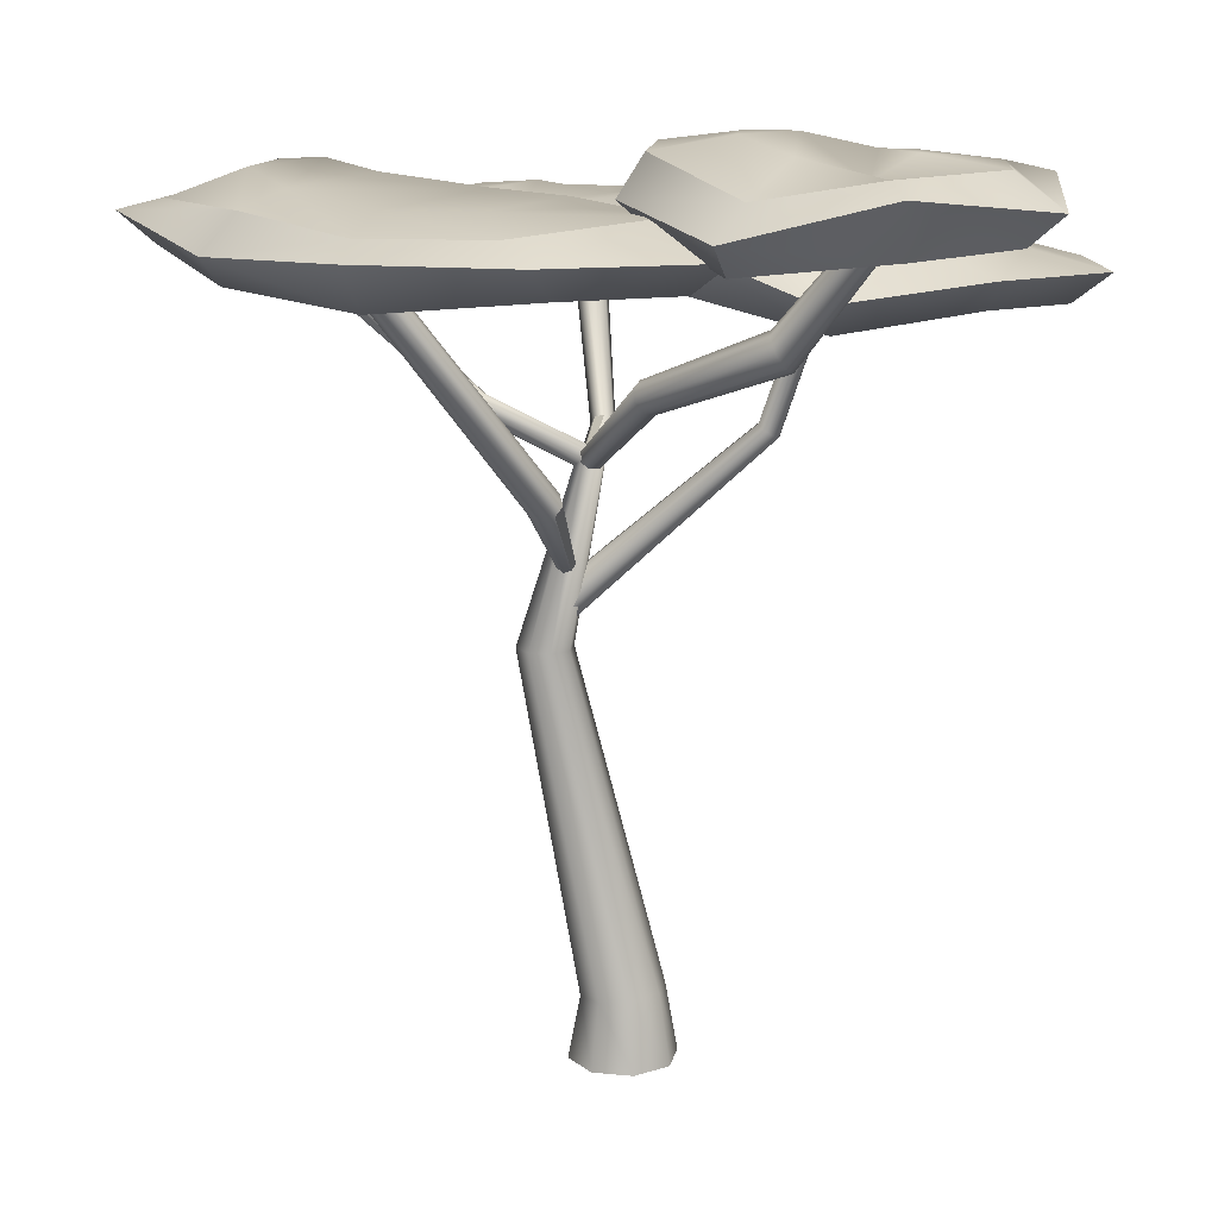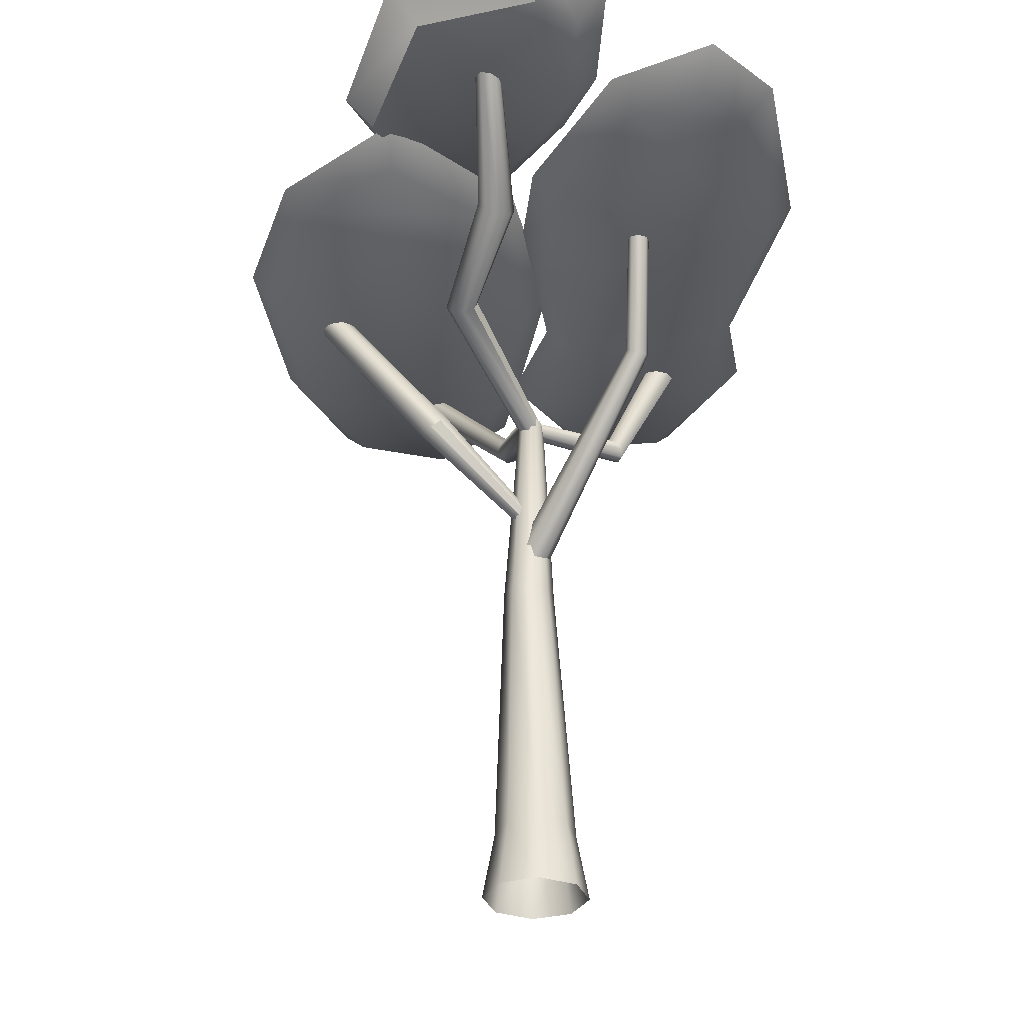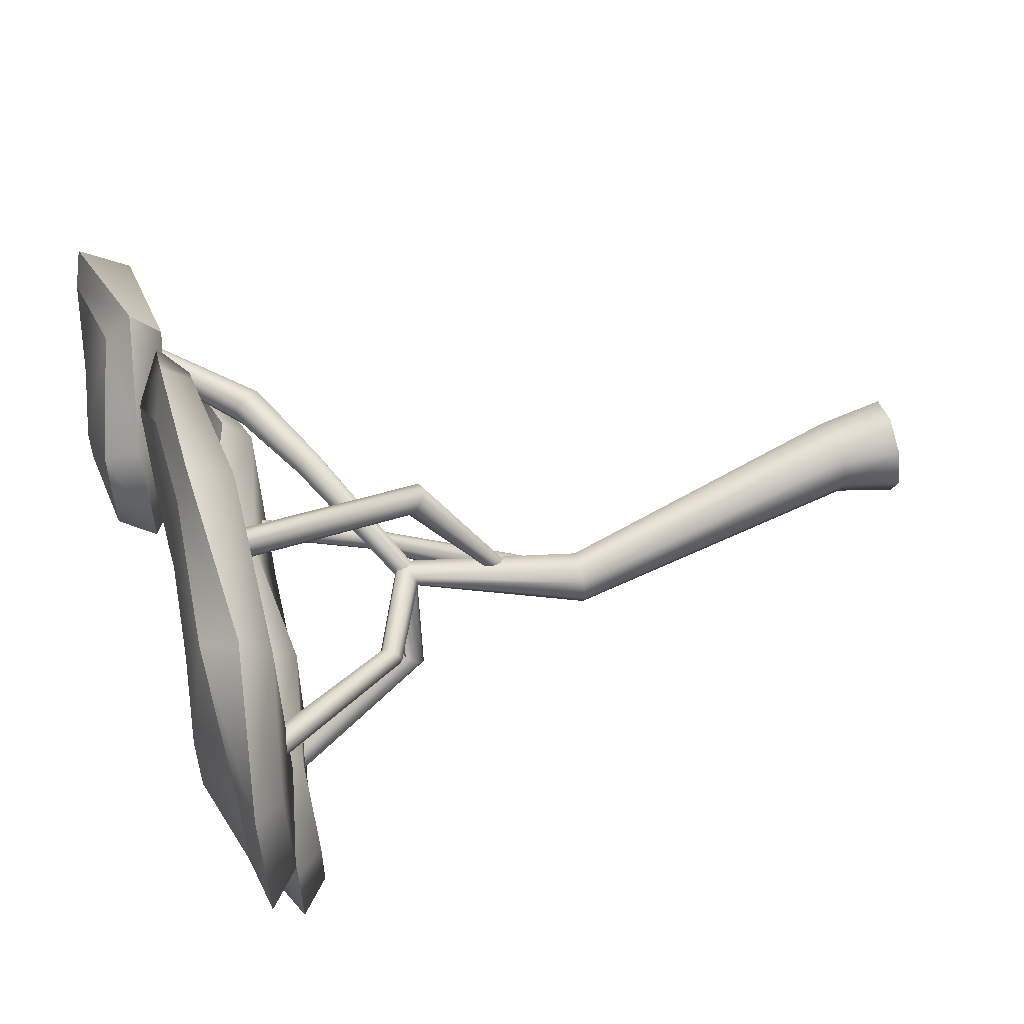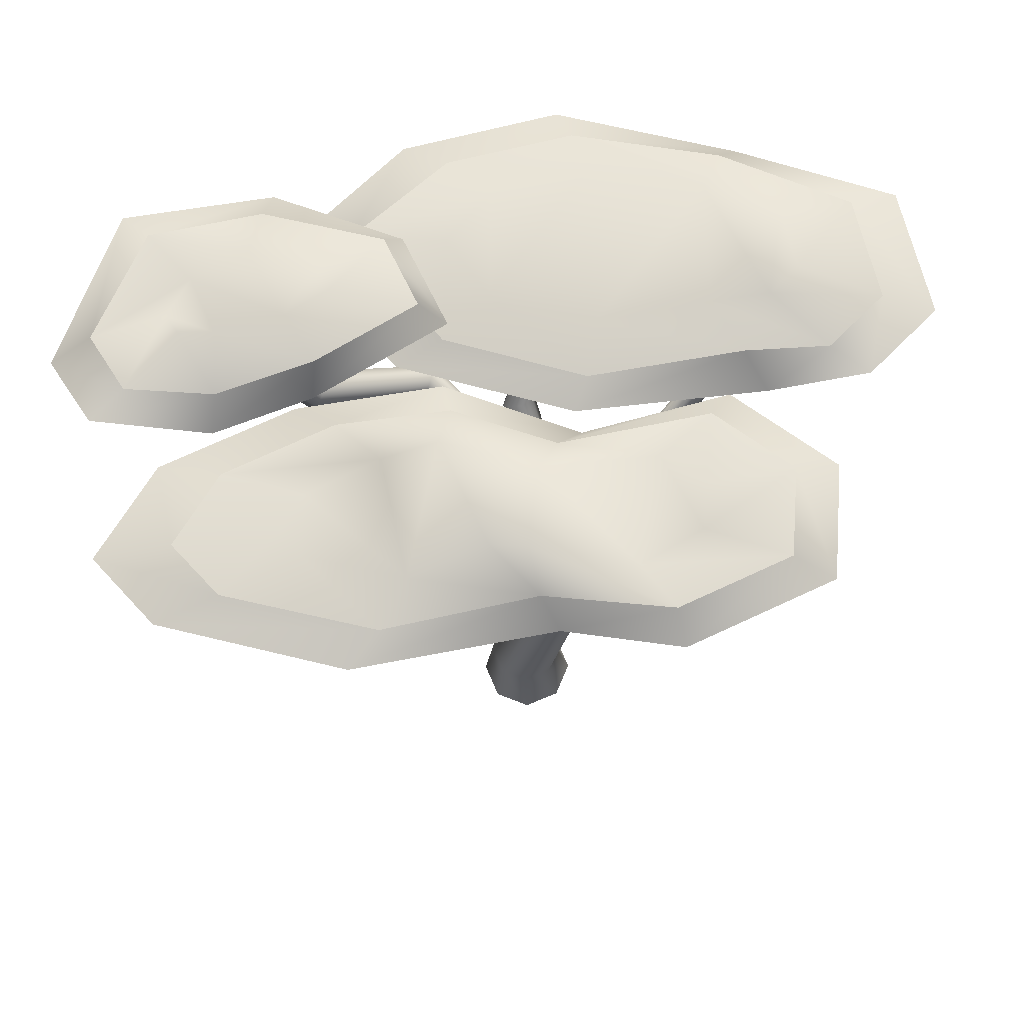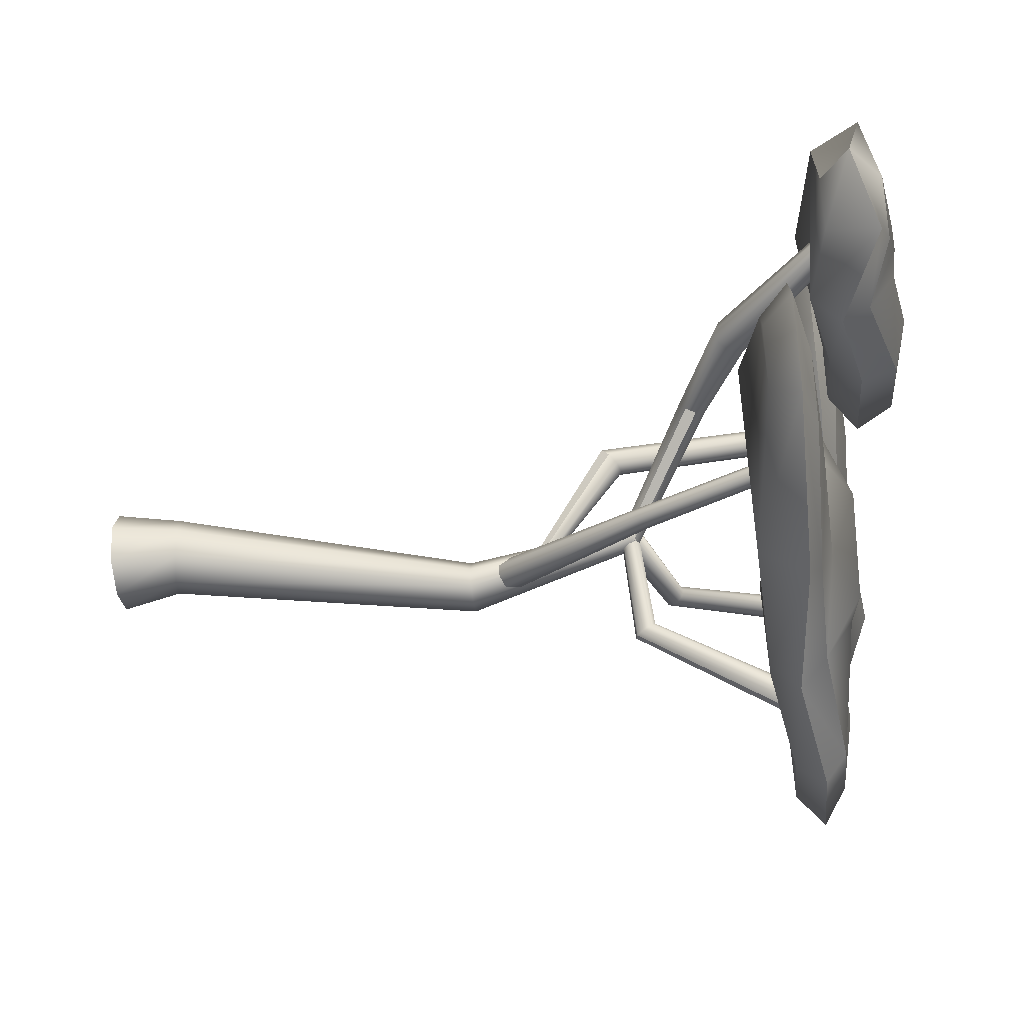
<metadata>
{"format":"obj","ext":"obj","renderer":"f3d","projection":"perspective","resolution":1024,"background":"white","views":[{"elev":15.7,"azim":33.9,"up":"+Y"},{"elev":-31.4,"azim":86.8,"up":"+Y"},{"elev":56.5,"azim":-104.0,"up":"+Z"},{"elev":-23.6,"azim":-177.5,"up":"+Z"},{"elev":-48.9,"azim":97.2,"up":"+Z"}]}
</metadata>
<code>
v  0.1004 0.2304 0.0955
v  0.129 0 0.1241
v  0.1804 0 -0
v  0.14 0.2356 -0
v  0.005 0.2176 0.135
v  0.005 0 0.1755
v  -0.0905 0.2049 0.0955
v  -0.1191 0 0.1241
v  -0.13 0.1997 -0
v  -0.1705 0 -0
v  -0.0905 0.2049 -0.0955
v  -0.1191 0 -0.1241
v  0.005 0.2176 -0.135
v  0.005 0 -0.1755
v  0.1004 0.2304 -0.0955
v  0.129 0 -0.1241
v  -0.2188 1.286 0.0635
v  -0.1915 1.286 0
v  -0.2846 1.286 0.0898
v  -0.3505 1.286 0.0635
v  -0.3778 1.287 0
v  -0.3505 1.286 -0.0635
v  -0.2846 1.286 -0.0898
v  -0.2188 1.286 -0.0635
v  -0.0758 1.919 0.0324
v  -0.0607 1.922 0.0008
v  -0.1139 1.902 0.045
v  -0.1525 1.881 0.0312
v  -0.1691 1.868 -0.0008
v  -0.1539 1.871 -0.0324
v  -0.1159 1.889 -0.045
v  -0.0773 1.91 -0.0312
v  -0.4653 2.061 0.0928
v  -0.4606 2.07 0.0631
v  -0.4811 2.037 0.1057
v  -0.4989 2.012 0.0941
v  -0.5081 2.001 0.0649
v  -0.5034 2.01 0.0352
v  -0.4876 2.033 0.0224
v  -0.4698 2.058 0.0339
v  -0.97 2.648 0.4638
v  -0.9675 2.662 0.4292
v  -0.9922 2.623 0.4806
v  -1.021 2.601 0.4696
v  -1.04 2.596 0.4374
v  -1.037 2.611 0.4028
v  -1.015 2.636 0.386
v  -0.9861 2.657 0.397
v  0.2802 2.136 0.3084
v  -0.1096 1.864 0.0246
v  -0.0912 1.863 0
v  0.293 2.126 0.2675
v  0.2612 2.169 0.3285
v  -0.1311 1.883 0.0348
v  0.2471 2.205 0.3163
v  -0.143 1.91 0.0246
v  0.2462 2.224 0.2787
v  -0.1385 1.928 0
v  0.2589 2.214 0.2379
v  -0.1201 1.927 -0.0246
v  0.2779 2.181 0.2177
v  -0.0987 1.907 -0.0348
v  0.292 2.145 0.23
v  -0.0867 1.881 -0.0246
v  0.6812 2.29 0.2113
v  0.6796 2.271 0.165
v  0.6617 2.333 0.2329
v  0.6325 2.374 0.2171
v  0.6107 2.389 0.1731
v  0.6092 2.369 0.1268
v  0.6287 2.326 0.1053
v  0.6579 2.286 0.1211
v  1.042 2.721 0.2474
v  1.042 2.708 0.2152
v  1.024 2.744 0.2646
v  0.9969 2.765 0.2568
v  0.9776 2.77 0.2286
v  0.9771 2.757 0.1964
v  0.9957 2.734 0.1792
v  1.022 2.713 0.187
v  -0.0196 1.804 0.3965
v  -0.1923 1.518 0.0164
v  -0.1771 1.52 0
v  0.0159 1.813 0.372
v  -0.0648 1.817 0.3975
v  -0.21 1.53 0.0231
v  -0.0931 1.845 0.3743
v  -0.2196 1.549 0.0164
v  -0.0879 1.871 0.3406
v  -0.2156 1.564 0
v  -0.0523 1.88 0.316
v  -0.2003 1.566 -0.0164
v  -0.0072 1.867 0.3151
v  -0.1827 1.554 -0.0231
v  0.0211 1.839 0.3383
v  -0.1731 1.534 -0.0164
v  -0.3488 2.537 0.832
v  -0.3179 2.553 0.8146
v  -0.387 2.534 0.8239
v  -0.4102 2.546 0.7949
v  -0.4049 2.567 0.7621
v  -0.374 2.584 0.7447
v  -0.3358 2.587 0.7529
v  -0.3125 2.574 0.7818
v  -0.2951 1.954 -0.2907
v  -0.1312 1.922 0.011
v  -0.1094 1.928 0
v  -0.2684 1.961 -0.3025
v  -0.3156 1.929 -0.2962
v  -0.1434 1.9 0.0156
v  -0.3177 1.902 -0.3159
v  -0.139 1.876 0.011
v  -0.3004 1.887 -0.3381
v  -0.1204 1.863 0
v  -0.2737 1.894 -0.35
v  -0.0986 1.869 -0.011
v  -0.2532 1.919 -0.3444
v  -0.0863 1.89 -0.0156
v  -0.251 1.947 -0.3248
v  -0.0908 1.915 -0.011
v  -0.5235 2.54 -0.5216
v  -0.4847 2.549 -0.5377
v  -0.5587 2.521 -0.5359
v  -0.5695 2.501 -0.5724
v  -0.5498 2.493 -0.6095
v  -0.511 2.501 -0.6256
v  -0.4758 2.521 -0.6112
v  -0.465 2.541 -0.5748
v  0.2733 1.992 -0.3259
v  0.463 2.502 -0.3272
v  0.4528 2.505 -0.3532
v  0.2613 1.993 -0.3532
v  0.298 1.98 -0.3145
v  0.4874 2.492 -0.3164
v  0.3209 1.963 -0.3259
v  0.5119 2.483 -0.3272
v  0.3286 1.952 -0.3532
v  0.522 2.48 -0.3532
v  0.3167 1.952 -0.3806
v  0.5119 2.483 -0.3793
v  0.292 1.964 -0.392
v  0.4874 2.492 -0.3901
v  0.2691 1.981 -0.3806
v  0.463 2.502 -0.3793
v  -0.2702 1.448 0.0353
v  -0.2927 1.445 -0.0049
v  -0.2346 1.426 0.0548
v  -0.2067 1.392 0.0422
v  -0.2028 1.365 0.0049
v  -0.2253 1.361 -0.0353
v  -0.2609 1.383 -0.0548
v  -0.2888 1.418 -0.0422
v  -0.2921 2.665 0.0303
v  0.1794 2.683 0.1654
v  0.3348 2.631 0.0963
v  -0.2494 2.615 -0.0711
v  -0.8007 2.69 0.0992
v  -0.8796 2.565 0.0142
v  -1.081 2.671 0.1204
v  -1.211 2.631 0.0405
v  -1.261 2.671 0.3005
v  -1.434 2.631 0.2637
v  -1.179 2.671 0.6555
v  -1.333 2.631 0.7035
v  -0.7451 2.69 0.8383
v  -0.8107 2.565 0.9299
v  -0.2497 2.665 0.9469
v  -0.1969 2.615 1.065
v  0.1715 2.683 0.8383
v  0.325 2.631 0.9299
v  0.4841 2.731 0.531
v  0.7123 2.631 0.5492
v  0.3261 2.531 0.8299
v  0.3336 2.531 0.1963
v  0.5765 2.531 0.5425
v  0.0245 2.728 0.3037
v  -0.3218 2.715 0.2035
v  -0.2959 2.715 0.7637
v  0.02 2.728 0.6831
v  -0.8878 2.771 0.2651
v  -0.9802 2.771 0.3629
v  -0.9336 2.771 0.5645
v  -0.6851 2.741 0.6883
v  -1.324 2.531 0.2951
v  -1.166 2.531 0.1372
v  -0.8721 2.465 0.1139
v  -1.246 2.531 0.6318
v  -0.8182 2.465 0.8302
v  -0.6954 2.741 0.2543
v  -0.2448 2.465 0.0288
v  -0.2015 2.465 0.9646
v  0.1698 2.728 0.511
v  0.3795 2.548 -0.7938
v  0.8929 2.569 -0.6736
v  1.106 2.519 -0.7514
v  0.4792 2.502 -0.909
v  -0.134 2.555 -0.6886
v  -0.1936 2.455 -0.7711
v  -0.5656 2.6 -0.7537
v  -0.5908 2.519 -0.8564
v  -0.9338 2.6 -0.5834
v  -1.073 2.519 -0.6333
v  -0.9564 2.6 -0.2803
v  -1.103 2.519 -0.2361
v  -0.6934 2.6 -0.0799
v  -0.7582 2.519 0.0265
v  -0.1917 2.555 -0.1551
v  -0.2691 2.455 -0.072
v  0.154 2.627 -0.0649
v  0.1838 2.581 0.0462
v  0.5398 2.541 -0.0674
v  0.6893 2.441 0.0429
v  0.9054 2.569 -0.2528
v  1.123 2.519 -0.2
v  1.053 2.569 -0.4982
v  1.316 2.519 -0.5217
v  1.05 2.419 -0.2743
v  0.6677 2.341 -0.0548
v  0.5008 2.341 -0.8113
v  1.053 2.419 -0.6618
v  1.192 2.419 -0.5093
v  0.6276 2.591 -0.3404
v  0.7055 2.591 -0.4699
v  0.6287 2.591 -0.5539
v  0.2897 2.594 -0.6363
v  0.3817 2.594 -0.2195
v  0.0258 2.688 -0.5641
v  0.1875 2.706 -0.2139
v  0.1419 2.419 -0.0446
v  -0.1517 2.355 -0.6803
v  -0.0987 2.655 -0.5593
v  -0.1285 2.655 -0.2838
v  -0.2584 2.355 -0.1714
v  -0.2044 2.355 -0.6717
v  -0.6533 2.639 -0.5018
v  -0.665 2.639 -0.3451
v  -0.522 2.601 -0.2289
v  -0.4503 2.601 -0.607
v  -0.7395 2.419 -0.0718
v  -0.999 2.419 -0.2828
v  -0.9779 2.419 -0.5672
v  -0.6094 2.419 -0.7582
v  0.3575 2.889 0.4267
v  0.2435 2.889 0.1862
v  0.1576 2.763 0.1807
v  0.3086 2.763 0.4991
v  0.7726 2.8 0.5853
v  0.7517 2.7 0.7092
v  1.132 2.871 0.4713
v  1.228 2.837 0.5582
v  1.296 2.871 0.0994
v  1.444 2.763 0.0658
v  1.177 2.871 -0.0865
v  1.287 2.837 -0.1803
v  0.8966 2.8 -0.0766
v  0.9158 2.7 -0.1672
v  0.5683 2.889 -0.0097
v  0.5875 2.763 -0.0786
v  0.6079 2.663 0.0193
v  0.7313 2.6 0.6113
v  0.3836 2.663 0.424
v  0.2867 2.663 0.2196
v  0.6648 2.936 0.1327
v  0.797 2.9 0.3815
v  0.989 2.842 0.3206
v  0.8911 2.9 0.0929
v  0.5298 2.936 0.2169
v  0.5705 2.936 0.3028
v  1.049 2.905 0.1559
v  1.008 2.905 0.0916
v  0.9553 2.6 -0.0753
v  1.233 2.663 -0.0784
v  1.331 2.663 0.0746
v  1.188 2.663 0.4663
g acacia1
f 1 2 3 4
f 5 6 2 1
f 7 8 6 5
f 9 10 8 7
f 11 12 10 9
f 13 14 12 11
f 15 16 14 13
f 4 3 16 15
f 17 1 4 18
f 19 5 1 17
f 20 7 5 19
f 21 9 7 20
f 22 11 9 21
f 23 13 11 22
f 24 15 13 23
f 18 4 15 24
f 25 17 18 26
f 27 19 17 25
f 28 20 19 27
f 29 21 20 28
f 30 22 21 29
f 31 23 22 30
f 32 24 23 31
f 26 18 24 32
f 33 25 26 34
f 35 27 25 33
f 36 28 27 35
f 37 29 28 36
f 38 30 29 37
f 39 31 30 38
f 40 32 31 39
f 34 26 32 40
f 41 33 34 42
f 43 35 33 41
f 44 36 35 43
f 45 37 36 44
f 46 38 37 45
f 47 39 38 46
f 48 40 39 47
f 42 34 40 48
f 49 50 51 52
f 53 54 50 49
f 55 56 54 53
f 57 58 56 55
f 59 60 58 57
f 61 62 60 59
f 63 64 62 61
f 52 51 64 63
f 65 49 52 66
f 67 53 49 65
f 68 55 53 67
f 69 57 55 68
f 70 59 57 69
f 71 61 59 70
f 72 63 61 71
f 66 52 63 72
f 73 65 66 74
f 75 67 65 73
f 76 68 67 75
f 77 69 68 76
f 78 70 69 77
f 79 71 70 78
f 80 72 71 79
f 74 66 72 80
f 81 82 83 84
f 85 86 82 81
f 87 88 86 85
f 89 90 88 87
f 91 92 90 89
f 93 94 92 91
f 95 96 94 93
f 84 83 96 95
f 97 81 84 98
f 99 85 81 97
f 100 87 85 99
f 101 89 87 100
f 102 91 89 101
f 103 93 91 102
f 104 95 93 103
f 98 84 95 104
f 105 106 107 108
f 109 110 106 105
f 111 112 110 109
f 113 114 112 111
f 115 116 114 113
f 117 118 116 115
f 119 120 118 117
f 108 107 120 119
f 121 105 108 122
f 123 109 105 121
f 124 111 109 123
f 125 113 111 124
f 126 115 113 125
f 127 117 115 126
f 128 119 117 127
f 122 108 119 128
f 129 130 131 132
f 133 134 130 129
f 135 136 134 133
f 137 138 136 135
f 139 140 138 137
f 141 142 140 139
f 143 144 142 141
f 132 131 144 143
f 145 129 132 146
f 147 133 129 145
f 148 135 133 147
f 149 137 135 148
f 150 139 137 149
f 151 141 139 150
f 152 143 141 151
f 146 132 143 152
f 153 154 155 156
f 157 153 156 158
f 159 157 158 160
f 161 159 160 162
f 163 161 162 164
f 165 163 164 166
f 167 165 166 168
f 169 167 168 170
f 171 169 170 172
f 154 171 172 155
f 173 174 175
f 176 177 178 179
f 180 181 182 183
f 184 185 186 187
f 188 187 186
f 189 180 183 177
f 177 183 178
f 188 186 190 191
f 179 192 176
f 191 190 174 173
f 155 174 190 156
f 153 177 176 154
f 156 190 186 158
f 157 189 177 153
f 158 186 185 160
f 159 180 189 157
f 160 185 184 162
f 161 181 180 159
f 162 184 187 164
f 163 182 181 161
f 164 187 188 166
f 165 183 182 163
f 166 188 191 168
f 167 178 183 165
f 168 191 173 170
f 169 179 178 167
f 170 173 175 172
f 171 192 179 169
f 172 175 174 155
f 154 176 192 171
f 193 194 195 196
f 197 193 196 198
f 199 197 198 200
f 201 199 200 202
f 203 201 202 204
f 205 203 204 206
f 207 205 206 208
f 209 207 208 210
f 211 209 210 212
f 213 211 212 214
f 215 213 214 216
f 194 215 216 195
f 217 218 219 220
f 217 220 221
f 222 223 224 225
f 222 225 226
f 225 227 228 226
f 229 230 219 218
f 228 227 231 232
f 233 234 230 229
f 235 236 237 238
f 239 240 241 242
f 238 237 232 231
f 233 239 242 234
f 230 234 198
f 197 231 227
f 195 220 219 196
f 193 225 224 194
f 196 219 230 198
f 197 227 225 193
f 198 234 242 200
f 199 238 231 197
f 200 242 241 202
f 201 235 238 199
f 202 241 240 204
f 203 236 235 201
f 204 240 239 206
f 205 237 236 203
f 206 239 233 208
f 207 232 237 205
f 208 233 229 210
f 209 228 232 207
f 210 229 218 212
f 211 226 228 209
f 212 218 217 214
f 213 222 226 211
f 214 217 221 216
f 215 223 222 213
f 216 221 220 195
f 194 224 223 215
f 243 244 245 246
f 247 243 246 248
f 249 247 248 250
f 251 249 250 252
f 253 251 252 254
f 255 253 254 256
f 257 255 256 258
f 244 257 258 245
f 259 260 261 262
f 263 264 265 266
f 263 267 268 264
f 269 270 266 265
f 271 272 273 274
f 259 271 274 260
f 245 262 261 246
f 243 268 267 244
f 246 261 260 248
f 247 264 268 243
f 248 260 274 250
f 249 265 264 247
f 250 274 273 252
f 251 269 265 249
f 252 273 272 254
f 253 270 269 251
f 254 272 271 256
f 255 266 270 253
f 256 271 259 258
f 257 263 266 255
f 258 259 262 245
f 244 267 263 257

</code>
